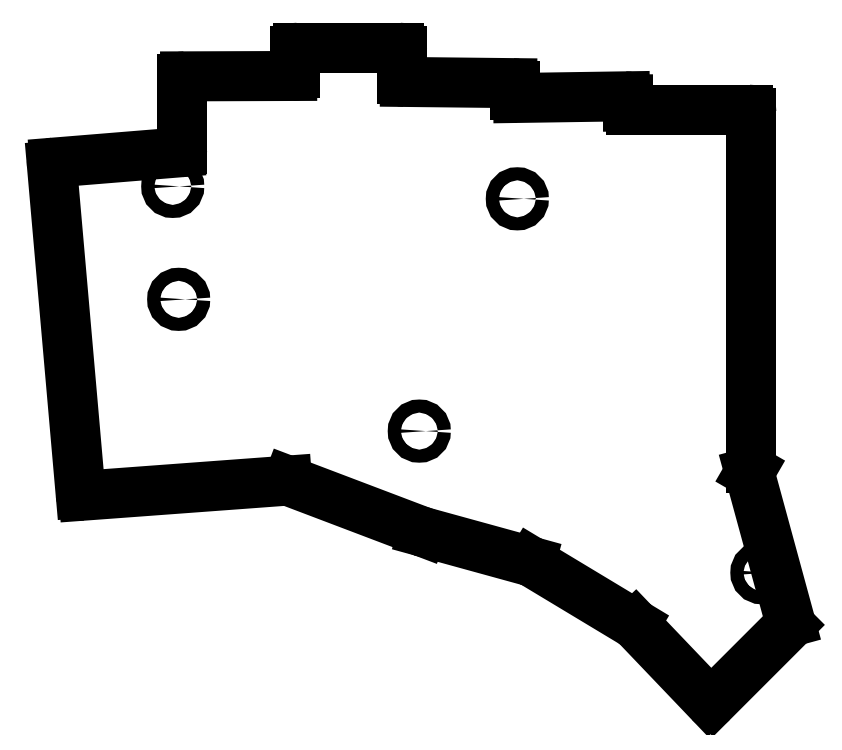
<metadata>
{"format":"dxf","ext":"dxf","renderer":"ezdxf+matplotlib","layout":"modelspace","background":"white","min_lineweight":24,"dpi":150}
</metadata>
<code>
0
SECTION
2
ENTITIES
0
LINE
8
0
10
91.88
20
-109.5
11
87.06
21
-54.45
0
LINE
8
0
10
87.52
20
-53.91
11
108.5
21
-52.2
0
LINE
8
0
10
109
20
-51.7
11
109
21
-39.91
0
LINE
8
0
10
109.5
20
-39.41
11
127.5
21
-39.35
0
LINE
8
0
10
128
20
-38.85
11
128
21
-35.09
0
LINE
8
0
10
128.5
20
-34.59
11
145.5
21
-34.59
0
LINE
8
0
10
146
20
-35.09
11
146
21
-39.85
0
LINE
8
0
10
146.5
20
-40.35
11
164.5
21
-40.54
0
LINE
8
0
10
165
20
-41.04
11
165
21
-42.54
0
LINE
8
0
10
165.5
20
-43.04
11
183.5
21
-42.77
0
LINE
8
0
10
184
20
-43.27
11
184
21
-44.51
0
LINE
8
0
10
204.4
20
-106
11
211.3
21
-131.2
0
LINE
8
0
10
211.1
20
-131.7
11
198.3
21
-144.6
0
LINE
8
0
10
197.6
20
-144.5
11
185.2
21
-131.6
0
LINE
8
0
10
185.1
20
-131.5
11
167.7
21
-121.1
0
LINE
8
0
10
167.6
20
-121
11
149.4
21
-116
0
LINE
8
0
10
149.4
20
-116
11
126.8
21
-107.4
0
LINE
8
0
10
126.6
20
-107.4
11
92.41
21
-109.9
0
LINE
8
0
10
184.5
20
-45.01
11
204.2
21
-45.01
0
LINE
8
0
10
204.7
20
-45.51
11
204.7
21
-105.3
0
LINE
8
0
10
204.7
20
-105.6
11
204.4
21
-106
0
ARC
8
0
10
87.56
20
-54.4
40
0.5
50
94.66
51
185
0
ARC
8
0
10
108.5
20
-51.7
40
0.5
50
274.7
51
0
0
ARC
8
0
10
109.5
20
-39.91
40
0.5
50
90.2
51
180
0
ARC
8
0
10
127.5
20
-38.85
40
0.5
50
270.2
51
0
0
ARC
8
0
10
128.5
20
-35.09
40
0.5
50
90
51
180
0
ARC
8
0
10
145.5
20
-35.09
40
0.5
50
0
51
90
0
ARC
8
0
10
146.5
20
-39.85
40
0.5
50
180
51
269.4
0
ARC
8
0
10
164.5
20
-41.04
40
0.5
50
0
51
89.38
0
ARC
8
0
10
165.5
20
-42.54
40
0.5
50
180
51
270.9
0
ARC
8
0
10
183.5
20
-43.27
40
0.5
50
0.02544
51
90.86
0
ARC
8
0
10
184.5
20
-44.51
40
0.5
50
180
51
270
0
ARC
8
0
10
204.2
20
-45.51
40
0.5
50
0
51
90
0
ARC
8
0
10
204.2
20
-105.3
40
0.5
50
330
51
0
0
ARC
8
0
10
210.8
20
-131.3
40
0.5
50
315
51
15.25
0
ARC
8
0
10
197.9
20
-144.2
40
0.5
50
223.7
51
315
0
ARC
8
0
10
184.9
20
-132
40
0.5
50
43.68
51
58.94
0
ARC
8
0
10
167.5
20
-121.5
40
0.5
50
58.94
51
74.62
0
ARC
8
0
10
149.6
20
-115.5
40
0.5
50
249.2
51
254.6
0
ARC
8
0
10
126.7
20
-107.9
40
0.5
50
69.23
51
94.23
0
ARC
8
0
10
92.38
20
-109.4
40
0.5
50
185
51
274.2
0
CIRCLE
8
0
10
107.4
20
-57.92
40
1.1
0
CIRCLE
8
0
10
108.4
20
-76.92
40
1.1
0
CIRCLE
8
0
10
165.4
20
-60.01
40
1.1
0
CIRCLE
8
0
10
148.9
20
-99.08
40
1.1
0
CIRCLE
8
0
10
206.5
20
-122.9
40
1.1
0
ENDSEC
0
EOF

</code>
